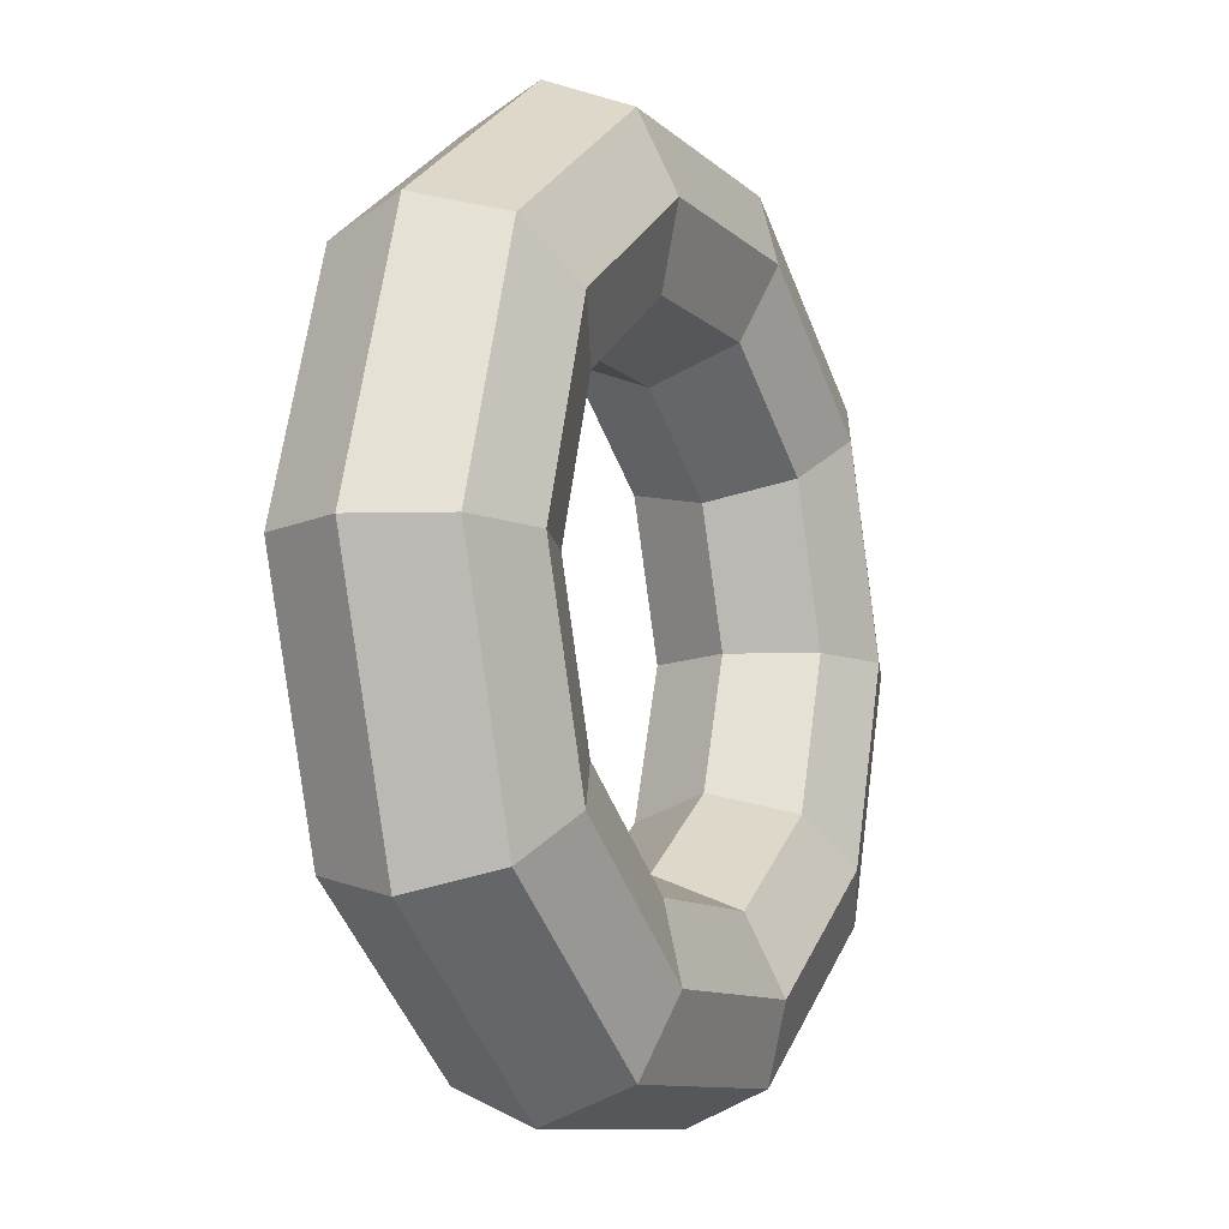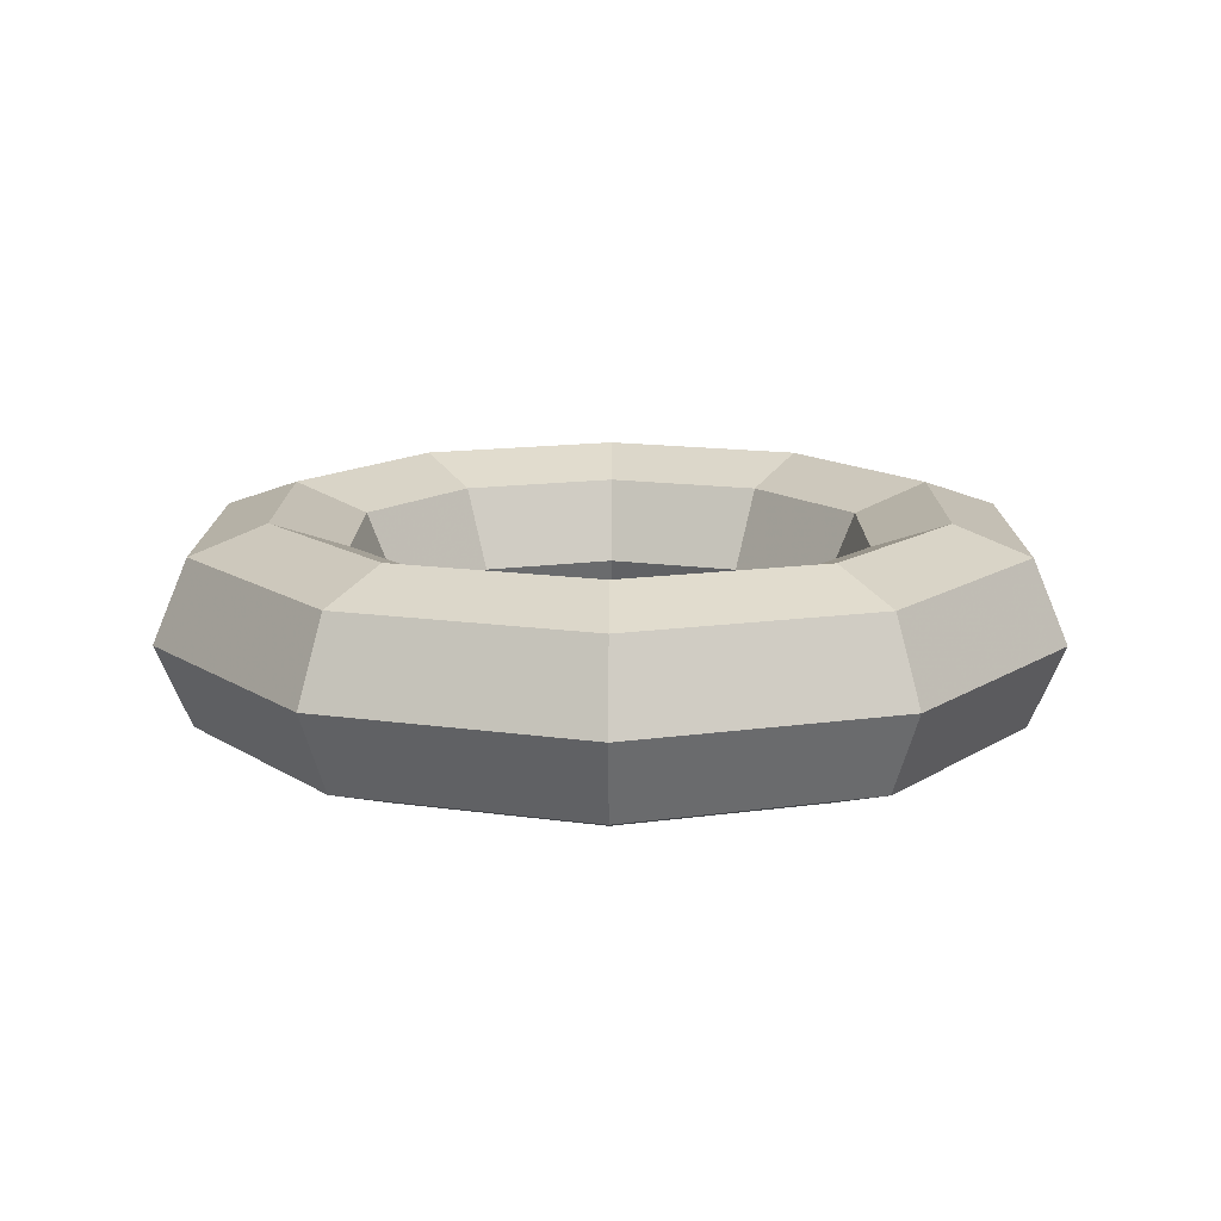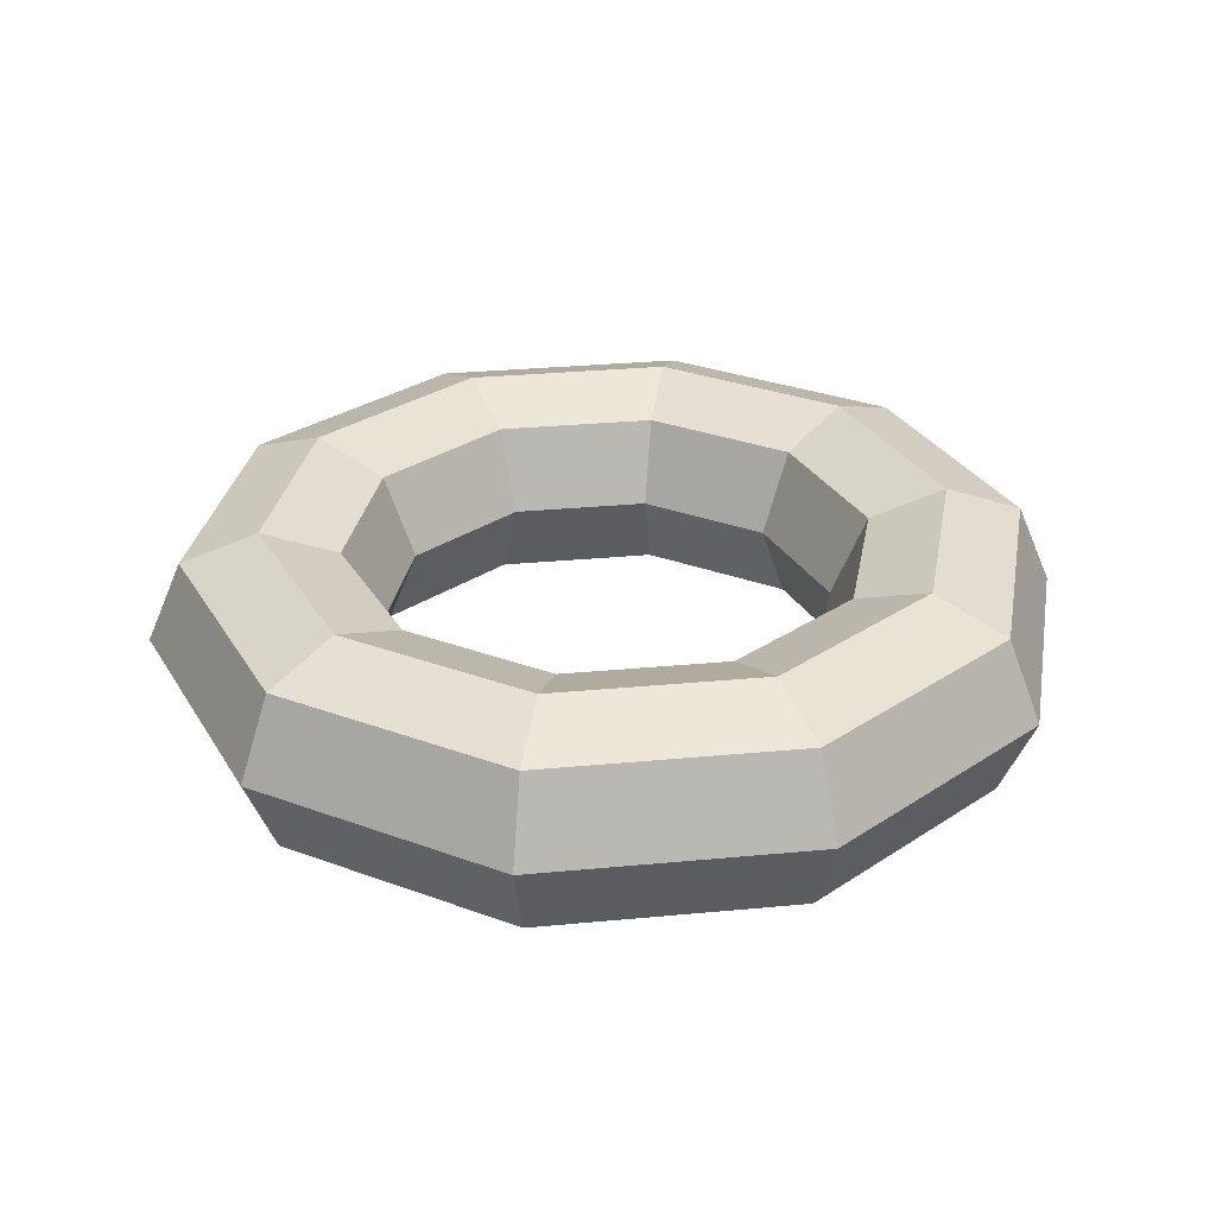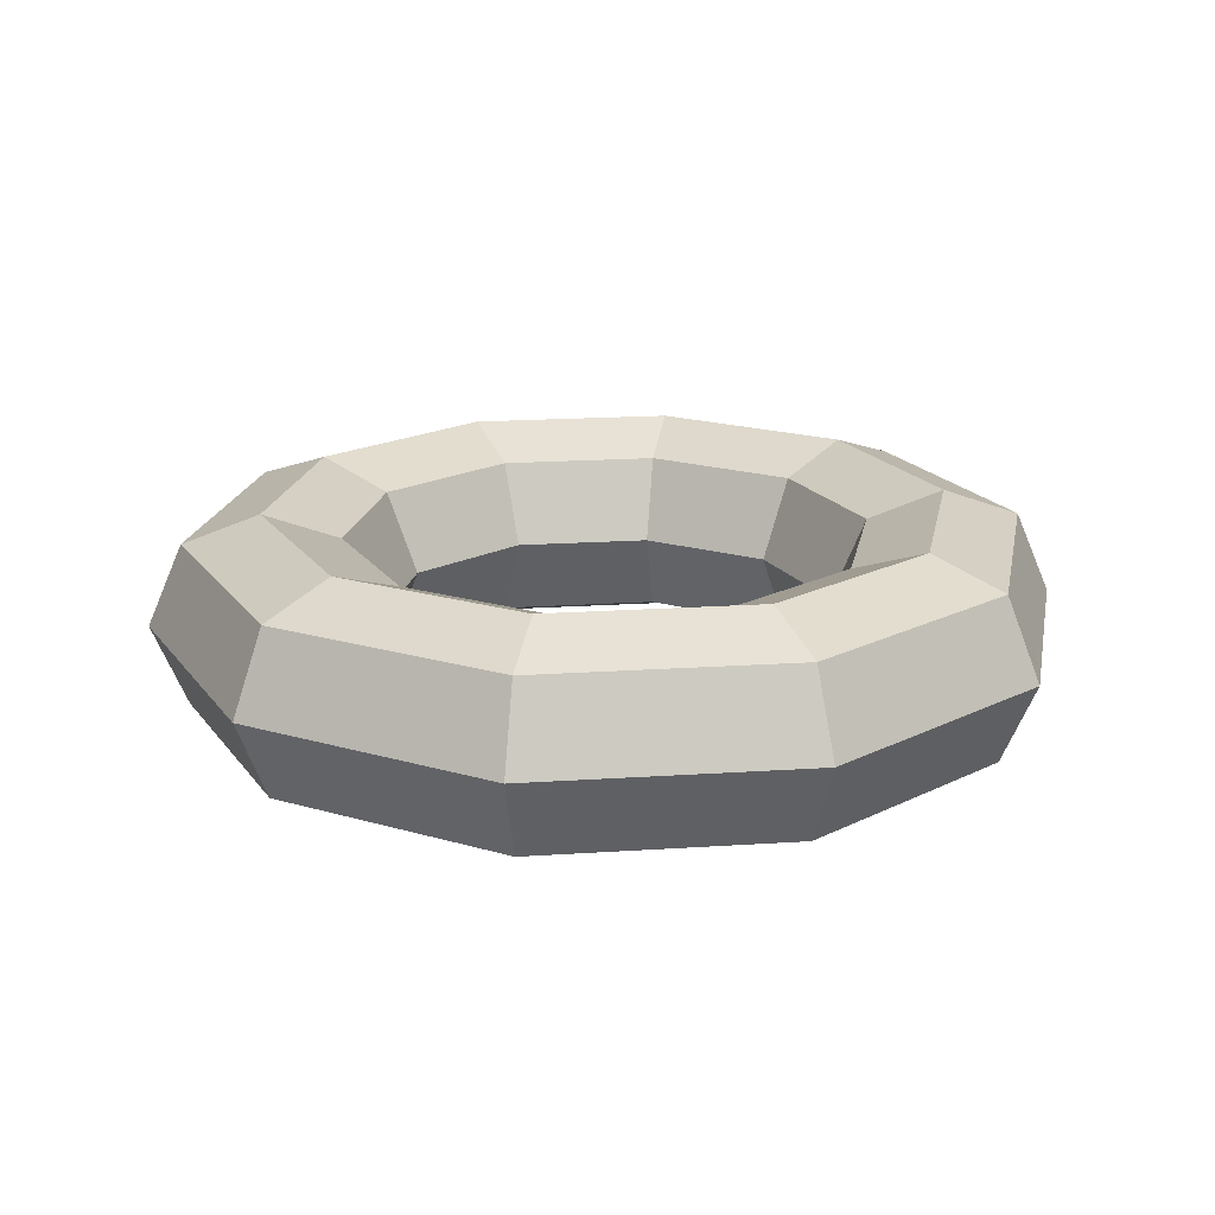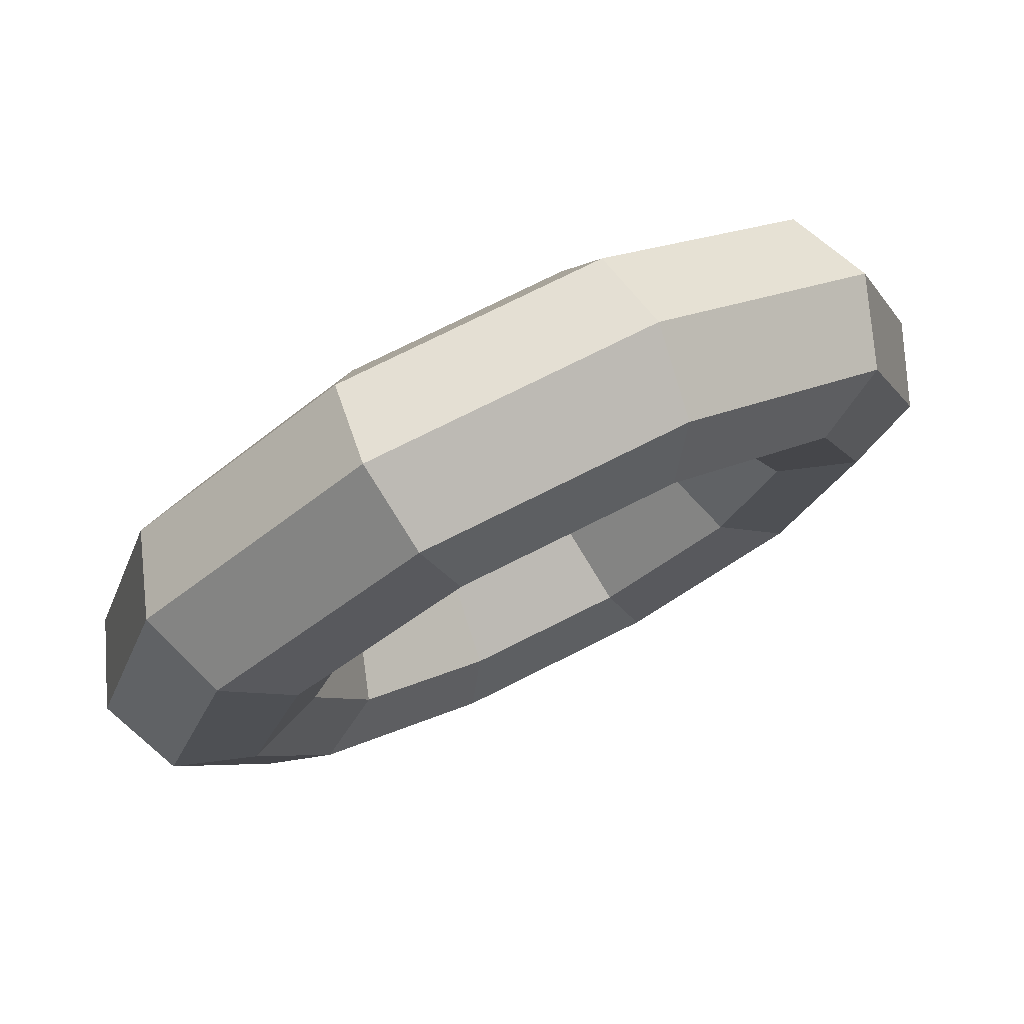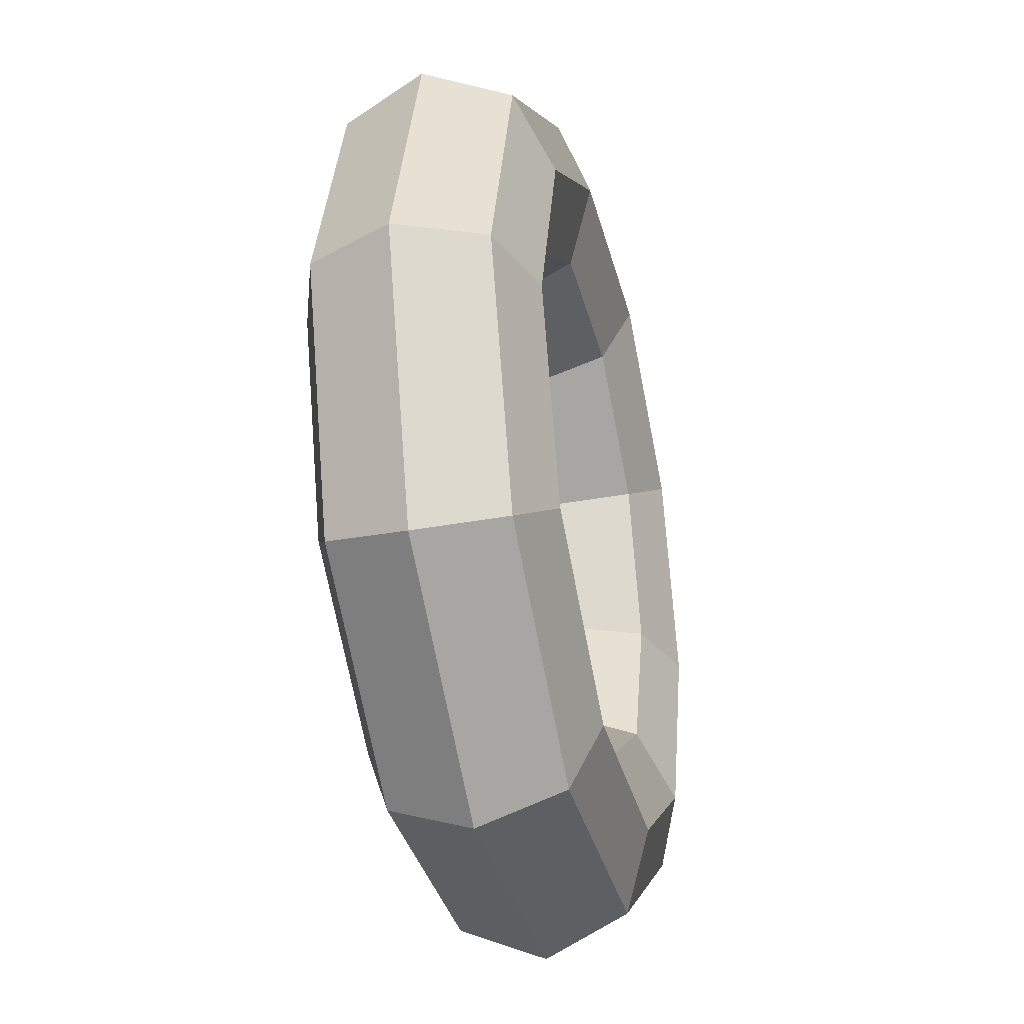
<metadata>
{"format":"obj","ext":"obj","renderer":"f3d","projection":"perspective","resolution":1024,"background":"white","views":[{"elev":-10.2,"azim":-64.0,"up":"+Z"},{"elev":13.8,"azim":-89.8,"up":"+Y"},{"elev":30.4,"azim":136.2,"up":"+Y"},{"elev":19.2,"azim":136.9,"up":"+Y"},{"elev":76.4,"azim":153.5,"up":"+Z"},{"elev":-34.8,"azim":103.7,"up":"+Z"}]}
</metadata>
<code>
v 2 0 0
v 2.312 0.7312 0
v 3 0.975 0
v 3.688 0.7312 0
v 4 0 0
v 3.688 -0.7312 0
v 3 -0.975 0
v 2.312 -0.7312 0
v 2 0 0
v 1.618 0 -1.176
v 1.871 0.7312 -1.359
v 2.427 0.975 -1.763
v 2.983 0.7312 -2.167
v 3.236 0 -2.351
v 2.983 -0.7312 -2.167
v 2.427 -0.975 -1.763
v 1.871 -0.7312 -1.359
v 1.618 0 -1.176
v 0.618 0 -1.902
v 0.7146 0.7312 -2.199
v 0.9271 0.975 -2.853
v 1.139 0.7312 -3.507
v 1.236 0 -3.804
v 1.139 -0.7312 -3.507
v 0.9271 -0.975 -2.853
v 0.7146 -0.7312 -2.199
v 0.618 0 -1.902
v -0.618 0 -1.902
v -0.7146 0.7312 -2.199
v -0.9271 0.975 -2.853
v -1.139 0.7312 -3.507
v -1.236 0 -3.804
v -1.139 -0.7312 -3.507
v -0.9271 -0.975 -2.853
v -0.7146 -0.7312 -2.199
v -0.618 0 -1.902
v -1.618 0 -1.176
v -1.871 0.7312 -1.359
v -2.427 0.975 -1.763
v -2.983 0.7312 -2.167
v -3.236 0 -2.351
v -2.983 -0.7312 -2.167
v -2.427 -0.975 -1.763
v -1.871 -0.7312 -1.359
v -1.618 0 -1.176
v -2 0 0
v -2.312 0.7312 0
v -3 0.975 0
v -3.688 0.7312 0
v -4 0 0
v -3.688 -0.7312 0
v -3 -0.975 0
v -2.312 -0.7312 0
v -2 0 0
v -1.618 0 1.176
v -1.871 0.7312 1.359
v -2.427 0.975 1.763
v -2.983 0.7312 2.167
v -3.236 0 2.351
v -2.983 -0.7312 2.167
v -2.427 -0.975 1.763
v -1.871 -0.7312 1.359
v -1.618 0 1.176
v -0.618 0 1.902
v -0.7146 0.7312 2.199
v -0.9271 0.975 2.853
v -1.139 0.7312 3.507
v -1.236 0 3.804
v -1.139 -0.7312 3.507
v -0.9271 -0.975 2.853
v -0.7146 -0.7312 2.199
v -0.618 0 1.902
v 0.618 0 1.902
v 0.7146 0.7312 2.199
v 0.9271 0.975 2.853
v 1.14 0.7312 3.507
v 1.236 0 3.804
v 1.14 -0.7312 3.507
v 0.9271 -0.975 2.853
v 0.7146 -0.7312 2.199
v 0.618 0 1.902
v 1.618 0 1.176
v 1.871 0.7312 1.359
v 2.427 0.975 1.763
v 2.983 0.7312 2.167
v 3.236 0 2.351
v 2.983 -0.7312 2.167
v 2.427 -0.975 1.763
v 1.871 -0.7312 1.359
v 1.618 0 1.176
v 2 0 -0
v 2.312 0.7312 -0
v 3 0.975 -1e-06
v 3.688 0.7312 -1e-06
v 4 0 -1e-06
v 3.688 -0.7312 -1e-06
v 3 -0.975 -1e-06
v 2.312 -0.7312 -0
v 2 0 -0
f 1 2 10
f 2 11 10
f 2 3 11
f 3 12 11
f 3 4 12
f 4 13 12
f 4 5 13
f 5 14 13
f 5 6 14
f 6 15 14
f 6 7 15
f 7 16 15
f 7 8 16
f 8 17 16
f 8 9 17
f 9 18 17
f 10 11 19
f 11 20 19
f 11 12 20
f 12 21 20
f 12 13 21
f 13 22 21
f 13 14 22
f 14 23 22
f 14 15 23
f 15 24 23
f 15 16 24
f 16 25 24
f 16 17 25
f 17 26 25
f 17 18 26
f 18 27 26
f 19 20 28
f 20 29 28
f 20 21 29
f 21 30 29
f 21 22 30
f 22 31 30
f 22 23 31
f 23 32 31
f 23 24 32
f 24 33 32
f 24 25 33
f 25 34 33
f 25 26 34
f 26 35 34
f 26 27 35
f 27 36 35
f 28 29 37
f 29 38 37
f 29 30 38
f 30 39 38
f 30 31 39
f 31 40 39
f 31 32 40
f 32 41 40
f 32 33 41
f 33 42 41
f 33 34 42
f 34 43 42
f 34 35 43
f 35 44 43
f 35 36 44
f 36 45 44
f 37 38 46
f 38 47 46
f 38 39 47
f 39 48 47
f 39 40 48
f 40 49 48
f 40 41 49
f 41 50 49
f 41 42 50
f 42 51 50
f 42 43 51
f 43 52 51
f 43 44 52
f 44 53 52
f 44 45 53
f 45 54 53
f 46 47 55
f 47 56 55
f 47 48 56
f 48 57 56
f 48 49 57
f 49 58 57
f 49 50 58
f 50 59 58
f 50 51 59
f 51 60 59
f 51 52 60
f 52 61 60
f 52 53 61
f 53 62 61
f 53 54 62
f 54 63 62
f 55 56 64
f 56 65 64
f 56 57 65
f 57 66 65
f 57 58 66
f 58 67 66
f 58 59 67
f 59 68 67
f 59 60 68
f 60 69 68
f 60 61 69
f 61 70 69
f 61 62 70
f 62 71 70
f 62 63 71
f 63 72 71
f 64 65 73
f 65 74 73
f 65 66 74
f 66 75 74
f 66 67 75
f 67 76 75
f 67 68 76
f 68 77 76
f 68 69 77
f 69 78 77
f 69 70 78
f 70 79 78
f 70 71 79
f 71 80 79
f 71 72 80
f 72 81 80
f 73 74 82
f 74 83 82
f 74 75 83
f 75 84 83
f 75 76 84
f 76 85 84
f 76 77 85
f 77 86 85
f 77 78 86
f 78 87 86
f 78 79 87
f 79 88 87
f 79 80 88
f 80 89 88
f 80 81 89
f 81 90 89
f 82 83 91
f 83 92 91
f 83 84 92
f 84 93 92
f 84 85 93
f 85 94 93
f 85 86 94
f 86 95 94
f 86 87 95
f 87 96 95
f 87 88 96
f 88 97 96
f 88 89 97
f 89 98 97
f 89 90 98
f 90 99 98

</code>
